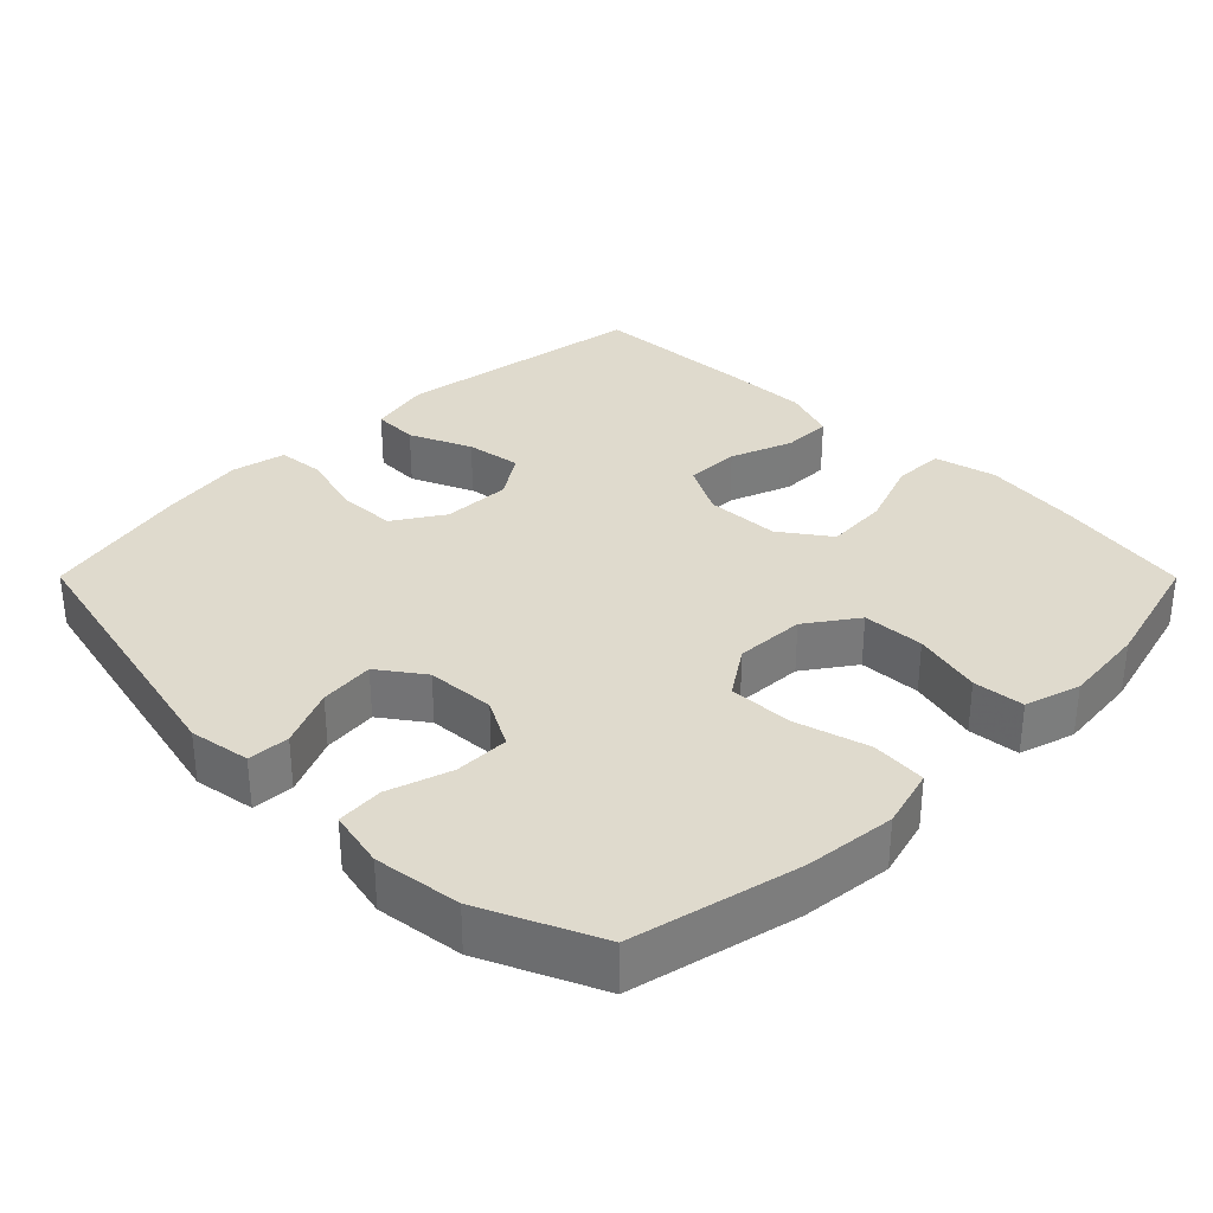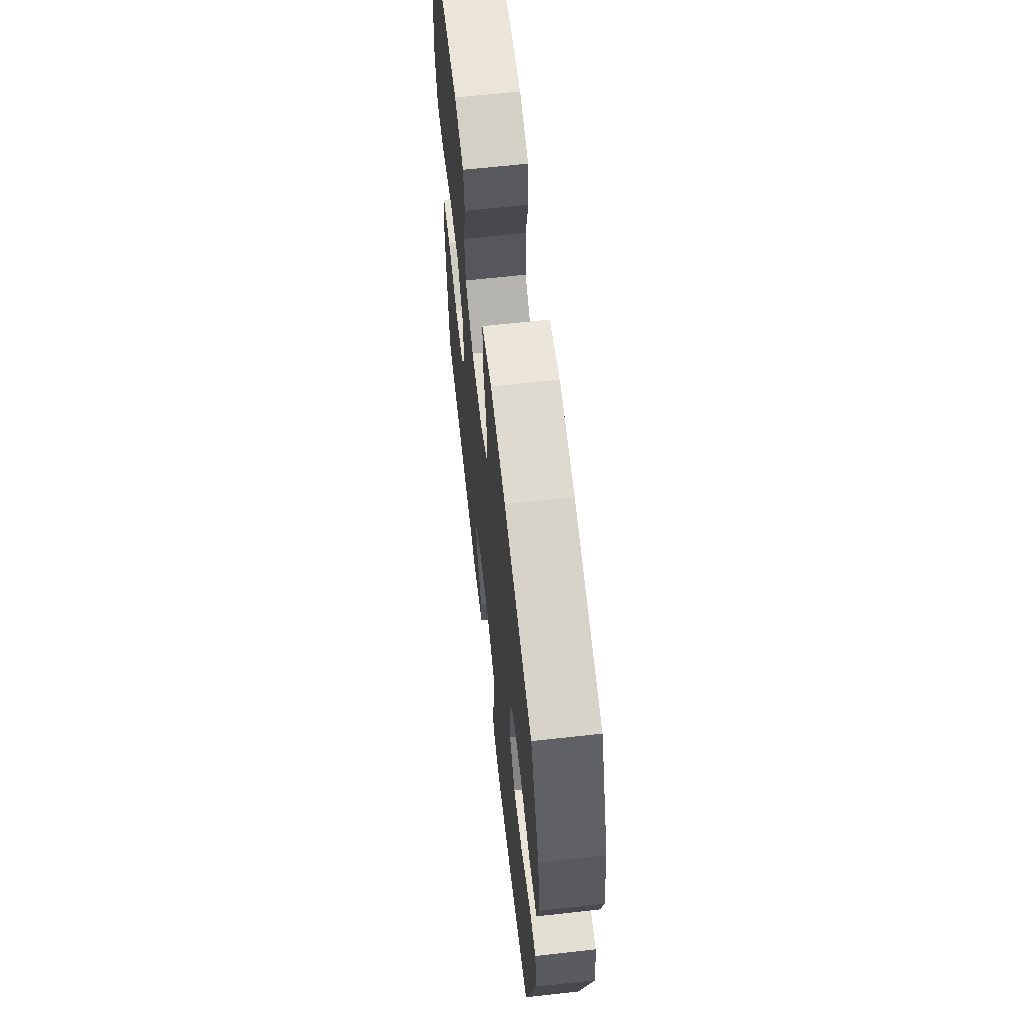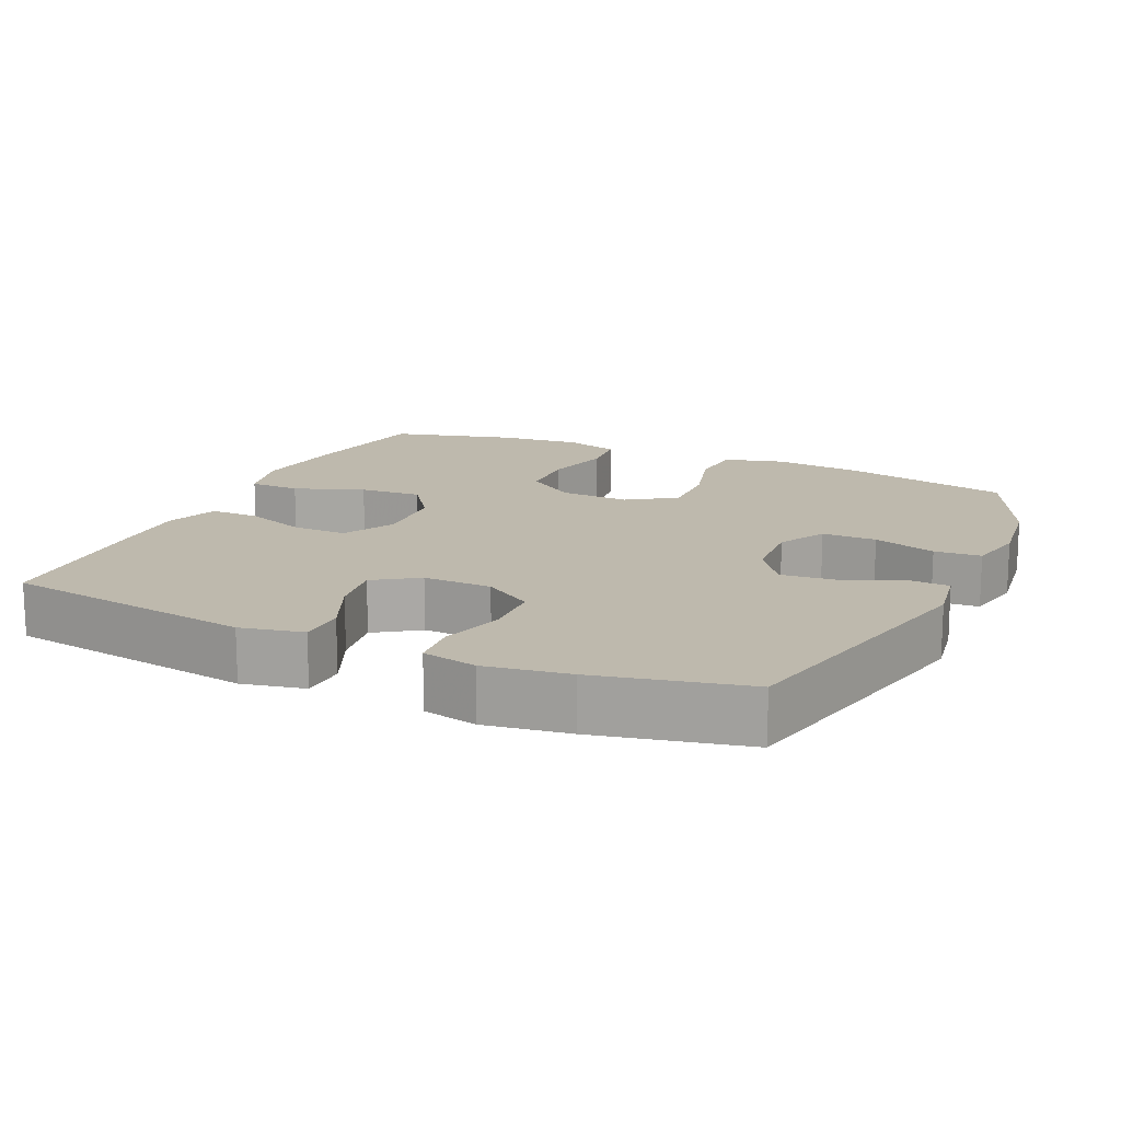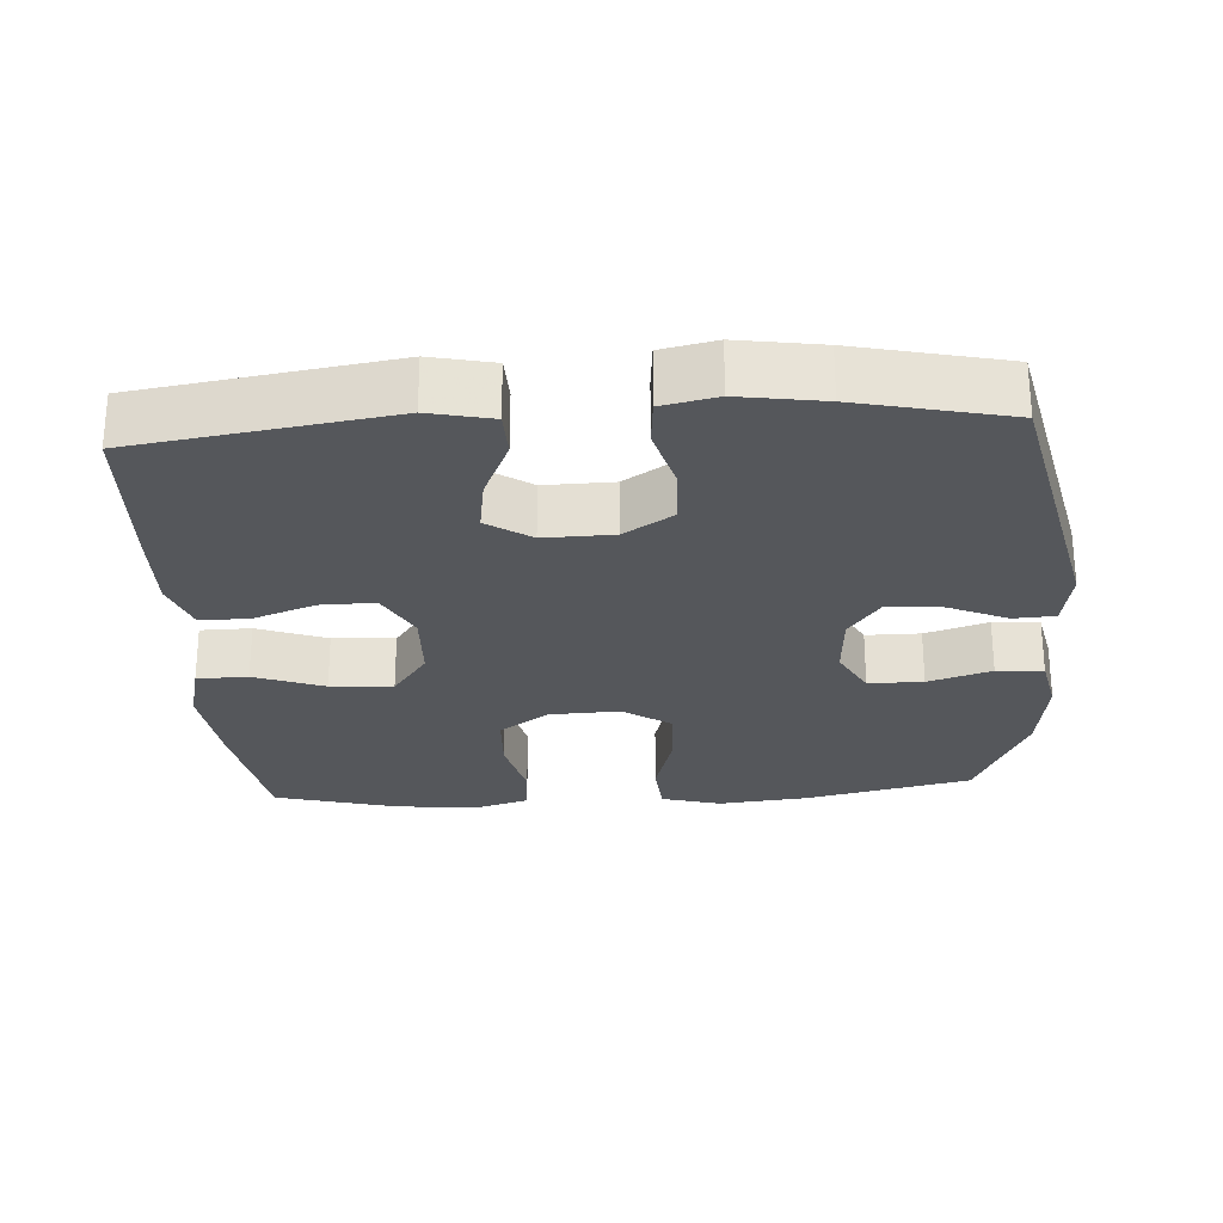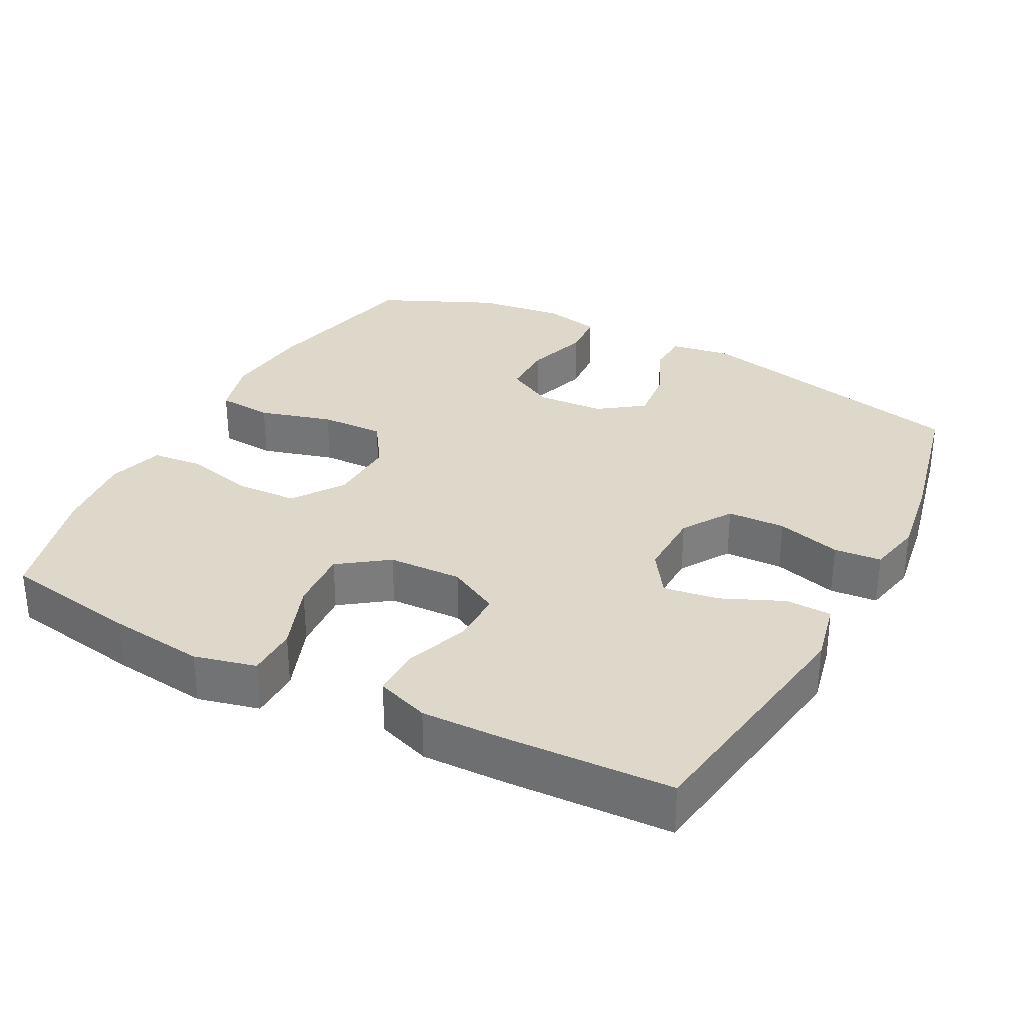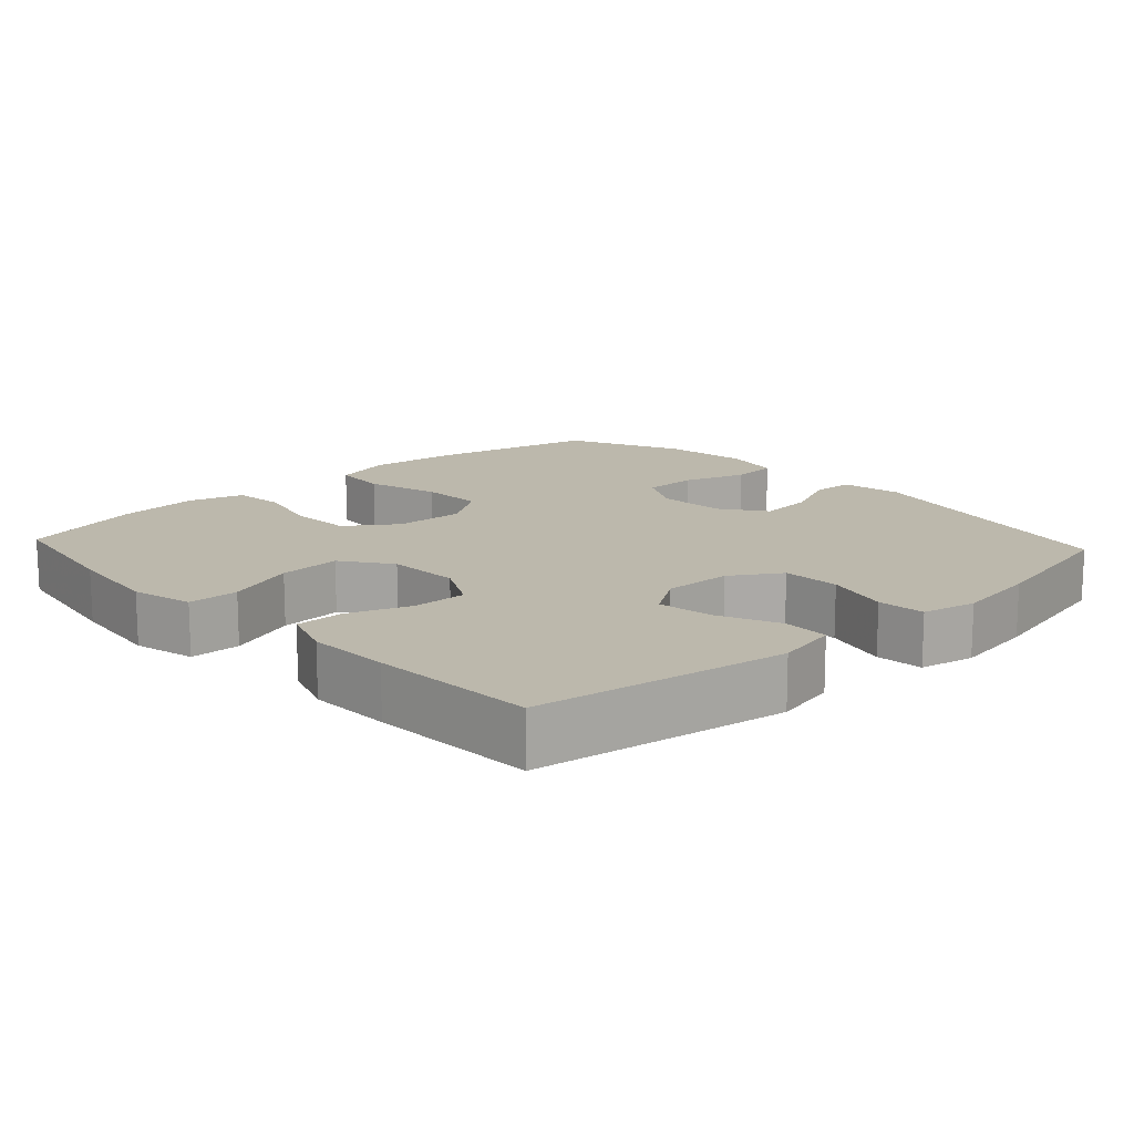
<metadata>
{"format":"obj","ext":"obj","renderer":"f3d","projection":"perspective","resolution":1024,"background":"white","views":[{"elev":32.6,"azim":-44.9,"up":"+Y"},{"elev":64.9,"azim":-96.4,"up":"+Z"},{"elev":15.2,"azim":-155.3,"up":"+Y"},{"elev":-26.5,"azim":-176.3,"up":"+Y"},{"elev":31.6,"azim":117.8,"up":"+Y"},{"elev":14.6,"azim":137.3,"up":"+Y"}]}
</metadata>
<code>
v -0.5 0.07 0.5
v -0.268 0.07 0.552
v -0.142 0.07 0.565
v -0.059 0.07 0.542
v -0.053 0.07 0.465
v -0.082 0.07 0.363
v -0.085 0.07 0.274
v -0.018 0.07 0.229
v 0.079 0.07 0.233
v 0.149 0.07 0.282
v 0.153 0.07 0.368
v 0.13 0.07 0.464
v 0.137 0.07 0.535
v 0.214 0.07 0.558
v 0.329 0.07 0.546
v 0.5 0.07 0.5
v 0.532 0.07 0.31
v 0.548 0.07 0.176
v 0.527 0.07 0.09
v 0.456 0.07 0.089
v 0.359 0.07 0.125
v 0.272 0.07 0.131
v 0.223 0.07 0.063
v 0.219 0.07 -0.04
v 0.257 0.07 -0.112
v 0.333 0.07 -0.111
v 0.42 0.07 -0.079
v 0.488 0.07 -0.079
v 0.514 0.07 -0.153
v 0.511 0.07 -0.269
v 0.5 0.07 -0.5
v 0.149 0.07 -0.553
v 0.062 0.07 -0.534
v 0.06 0.07 -0.47
v 0.098 0.07 -0.384
v 0.11 0.07 -0.307
v 0.049 0.07 -0.266
v -0.047 0.07 -0.268
v -0.116 0.07 -0.312
v -0.119 0.07 -0.393
v -0.094 0.07 -0.483
v -0.1 0.07 -0.549
v -0.176 0.07 -0.565
v -0.292 0.07 -0.547
v -0.5 0.07 -0.5
v -0.587 0.07 -0.107
v -0.573 0.07 -0.022
v -0.515 0.07 -0.019
v -0.434 0.07 -0.055
v -0.358 0.07 -0.063
v -0.313 0.07 -0.001
v -0.307 0.07 0.094
v -0.343 0.07 0.161
v -0.419 0.07 0.161
v -0.507 0.07 0.133
v -0.572 0.07 0.138
v -0.589 0.07 0.218
v -0.573 0.07 0.339
v -0.5 0 0.5
v -0.268 0 0.552
v -0.142 0 0.565
v -0.059 0 0.542
v -0.053 0 0.465
v -0.082 0 0.363
v -0.085 0 0.274
v -0.018 0 0.229
v 0.079 0 0.233
v 0.149 0 0.282
v 0.153 0 0.368
v 0.13 0 0.464
v 0.137 0 0.535
v 0.214 0 0.558
v 0.329 0 0.546
v 0.5 0 0.5
v 0.532 0 0.31
v 0.548 0 0.176
v 0.527 0 0.09
v 0.456 0 0.089
v 0.359 0 0.125
v 0.272 0 0.131
v 0.223 0 0.063
v 0.219 0 -0.04
v 0.257 0 -0.112
v 0.333 0 -0.111
v 0.42 0 -0.079
v 0.488 0 -0.079
v 0.514 0 -0.153
v 0.511 0 -0.269
v 0.5 0 -0.5
v 0.149 0 -0.553
v 0.062 0 -0.534
v 0.06 0 -0.47
v 0.098 0 -0.384
v 0.11 0 -0.307
v 0.049 0 -0.266
v -0.047 0 -0.268
v -0.116 0 -0.312
v -0.119 0 -0.393
v -0.094 0 -0.483
v -0.1 0 -0.549
v -0.176 0 -0.565
v -0.292 0 -0.547
v -0.5 0 -0.5
v -0.587 0 -0.107
v -0.573 0 -0.022
v -0.515 0 -0.019
v -0.434 0 -0.055
v -0.358 0 -0.063
v -0.313 0 -0.001
v -0.307 0 0.094
v -0.343 0 0.161
v -0.419 0 0.161
v -0.507 0 0.133
v -0.572 0 0.138
v -0.589 0 0.218
v -0.573 0 0.339
f 54 55 56 57
f 53 54 57 58
f 46 47 48 49
f 46 49 50
f 45 46 50
f 44 45 50 51
f 40 41 42 43
f 39 40 43 44
f 32 33 34 35
f 32 35 36
f 31 32 36
f 30 31 36 37
f 26 27 28 29
f 25 26 29 30
f 18 19 20 21
f 18 21 22
f 17 18 22
f 16 17 22
f 15 16 22 23
f 11 12 13 14
f 10 11 14 15
f 3 4 5 6
f 3 6 7
f 2 3 7
f 53 58 1 2
f 52 53 2 7
f 39 44 51 52
f 38 39 52 7
f 37 38 7 8
f 25 30 37
f 24 25 37 8
f 23 24 8 9
f 10 15 23
f 9 10 23
f 115 114 113 112
f 116 115 112 111
f 107 106 105 104
f 108 107 104
f 108 104 103
f 109 108 103 102
f 101 100 99 98
f 102 101 98 97
f 93 92 91 90
f 94 93 90
f 94 90 89
f 95 94 89 88
f 87 86 85 84
f 88 87 84 83
f 79 78 77 76
f 80 79 76
f 80 76 75
f 80 75 74
f 81 80 74 73
f 72 71 70 69
f 73 72 69 68
f 64 63 62 61
f 65 64 61
f 65 61 60
f 60 59 116 111
f 65 60 111 110
f 110 109 102 97
f 65 110 97 96
f 66 65 96 95
f 95 88 83
f 66 95 83 82
f 67 66 82 81
f 81 73 68
f 81 68 67
f 1 59 60 2
f 2 60 61 3
f 3 61 62 4
f 4 62 63 5
f 5 63 64 6
f 6 64 65 7
f 7 65 66 8
f 8 66 67 9
f 9 67 68 10
f 10 68 69 11
f 11 69 70 12
f 12 70 71 13
f 13 71 72 14
f 14 72 73 15
f 15 73 74 16
f 16 74 75 17
f 17 75 76 18
f 18 76 77 19
f 19 77 78 20
f 20 78 79 21
f 21 79 80 22
f 22 80 81 23
f 23 81 82 24
f 24 82 83 25
f 25 83 84 26
f 26 84 85 27
f 27 85 86 28
f 28 86 87 29
f 29 87 88 30
f 30 88 89 31
f 31 89 90 32
f 32 90 91 33
f 33 91 92 34
f 34 92 93 35
f 35 93 94 36
f 36 94 95 37
f 37 95 96 38
f 38 96 97 39
f 39 97 98 40
f 40 98 99 41
f 41 99 100 42
f 42 100 101 43
f 43 101 102 44
f 44 102 103 45
f 45 103 104 46
f 46 104 105 47
f 47 105 106 48
f 48 106 107 49
f 49 107 108 50
f 50 108 109 51
f 51 109 110 52
f 52 110 111 53
f 53 111 112 54
f 54 112 113 55
f 55 113 114 56
f 56 114 115 57
f 57 115 116 58
f 58 116 59 1

</code>
